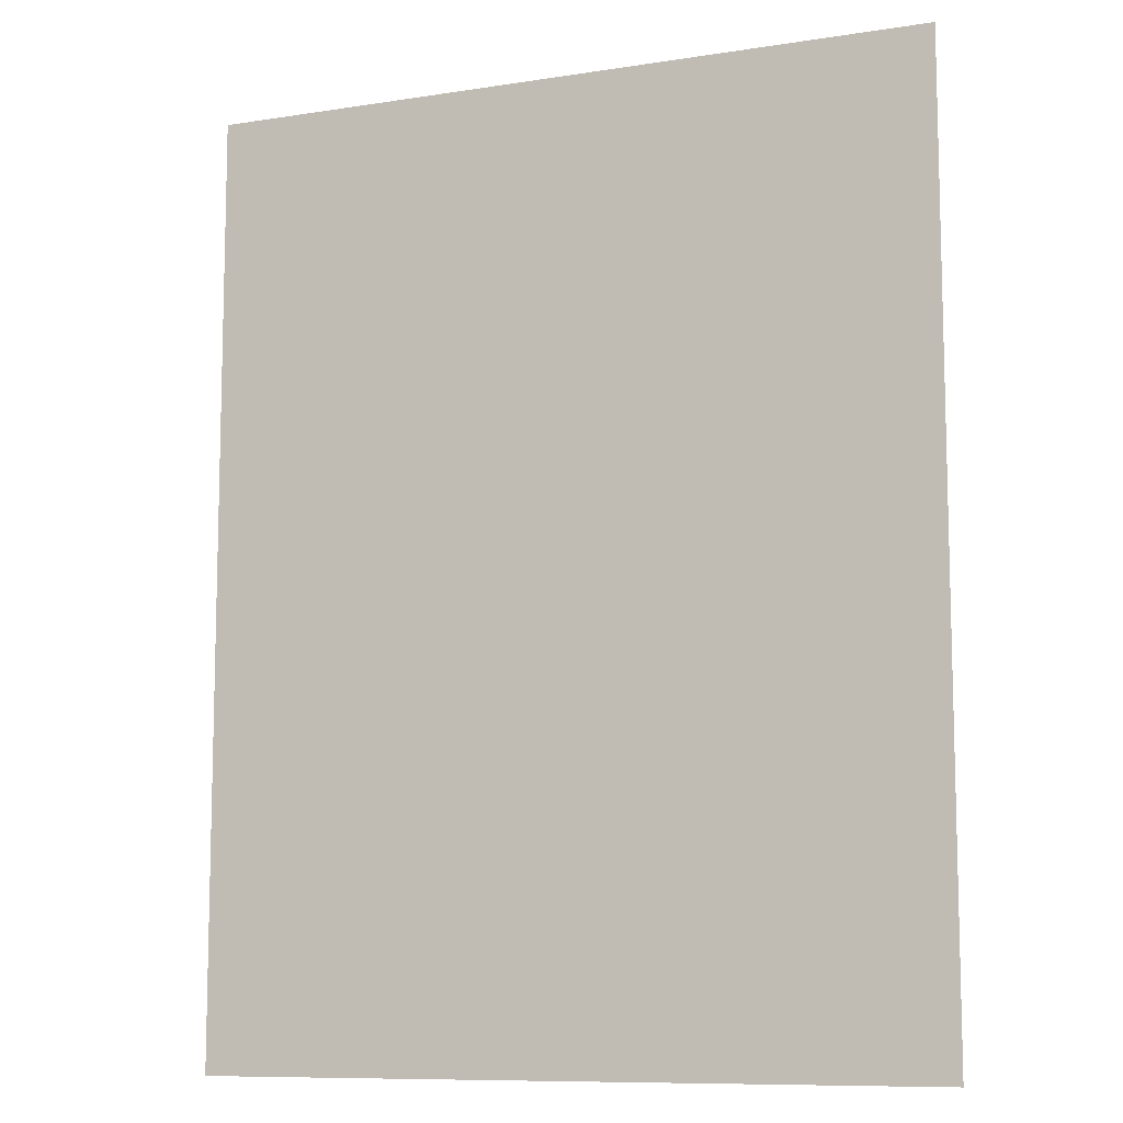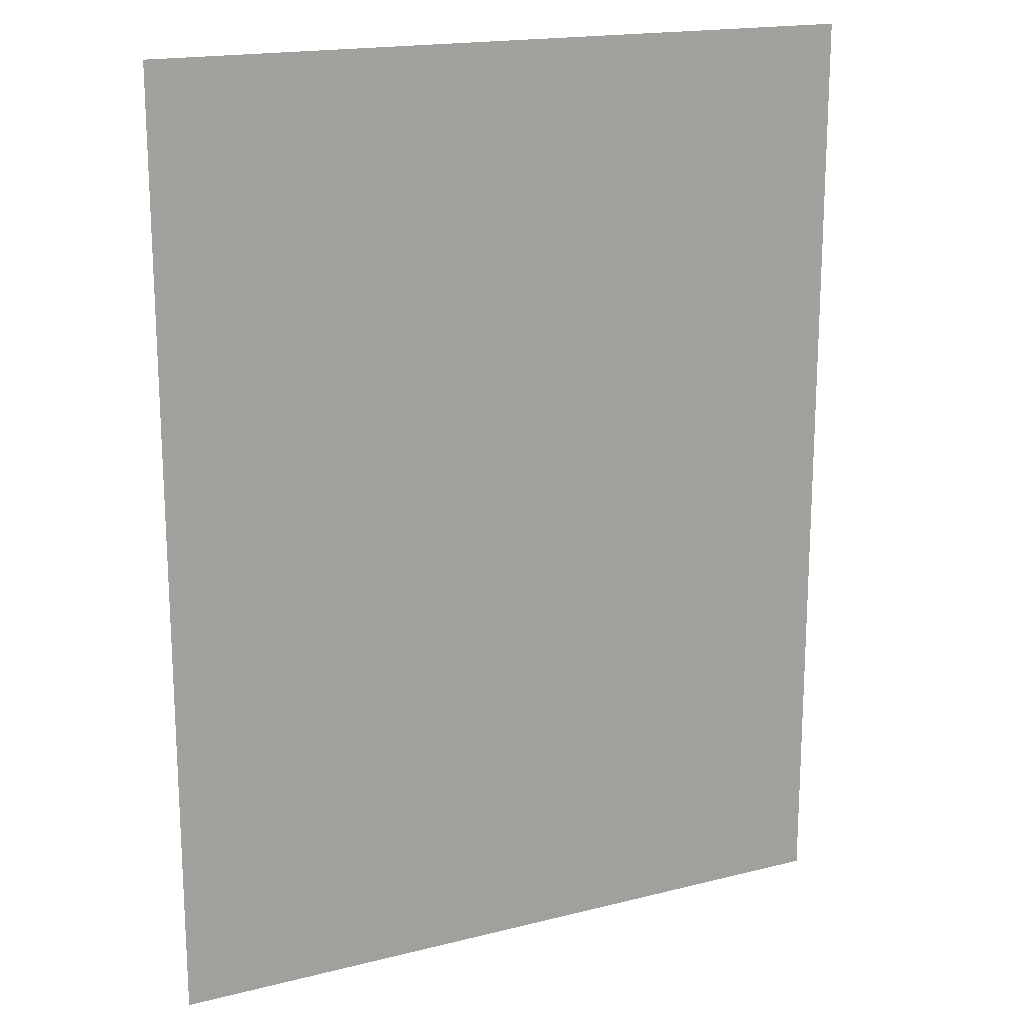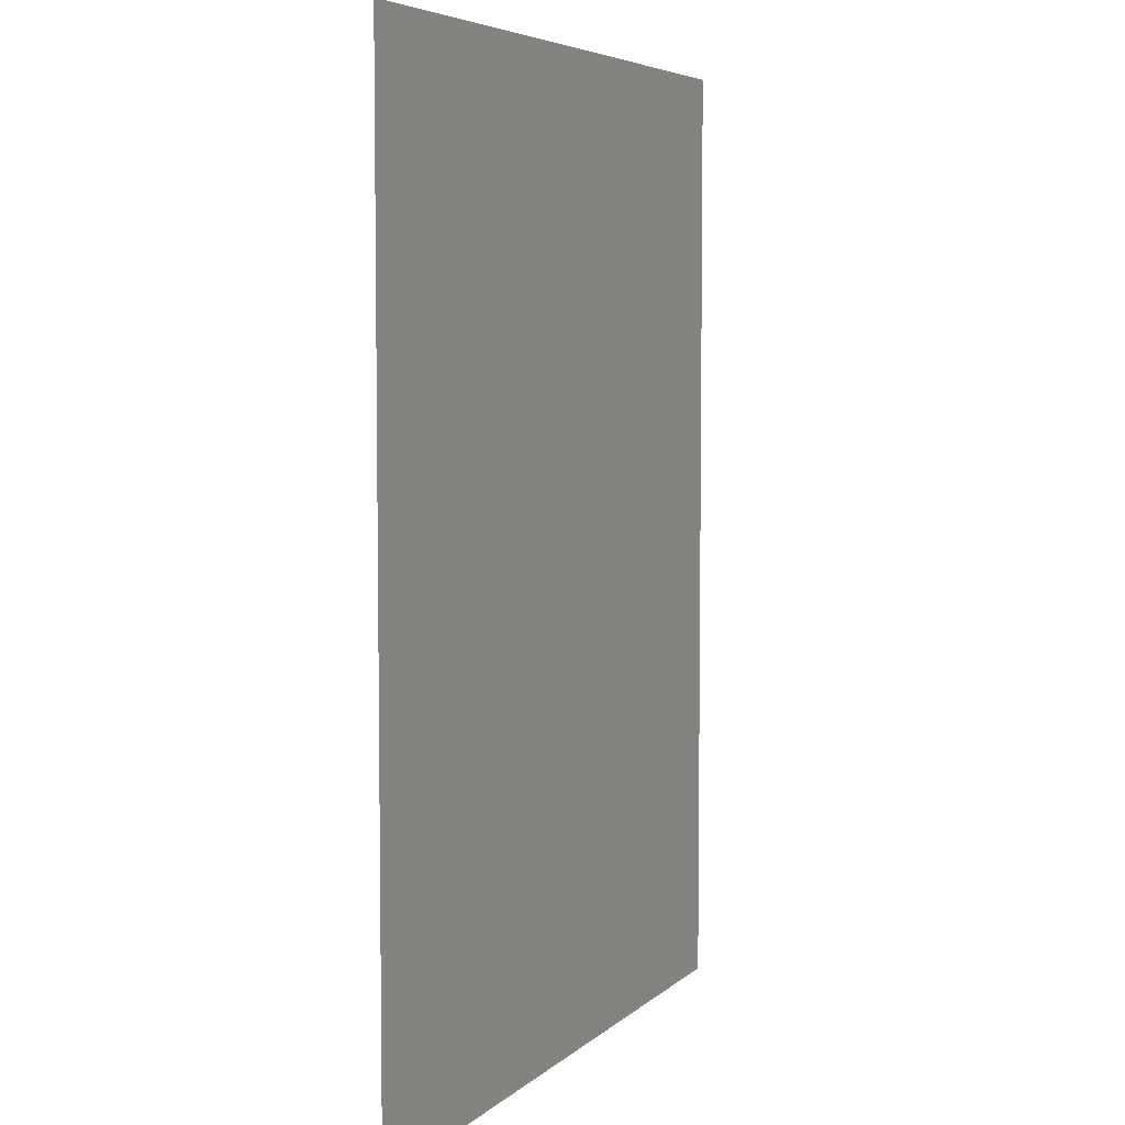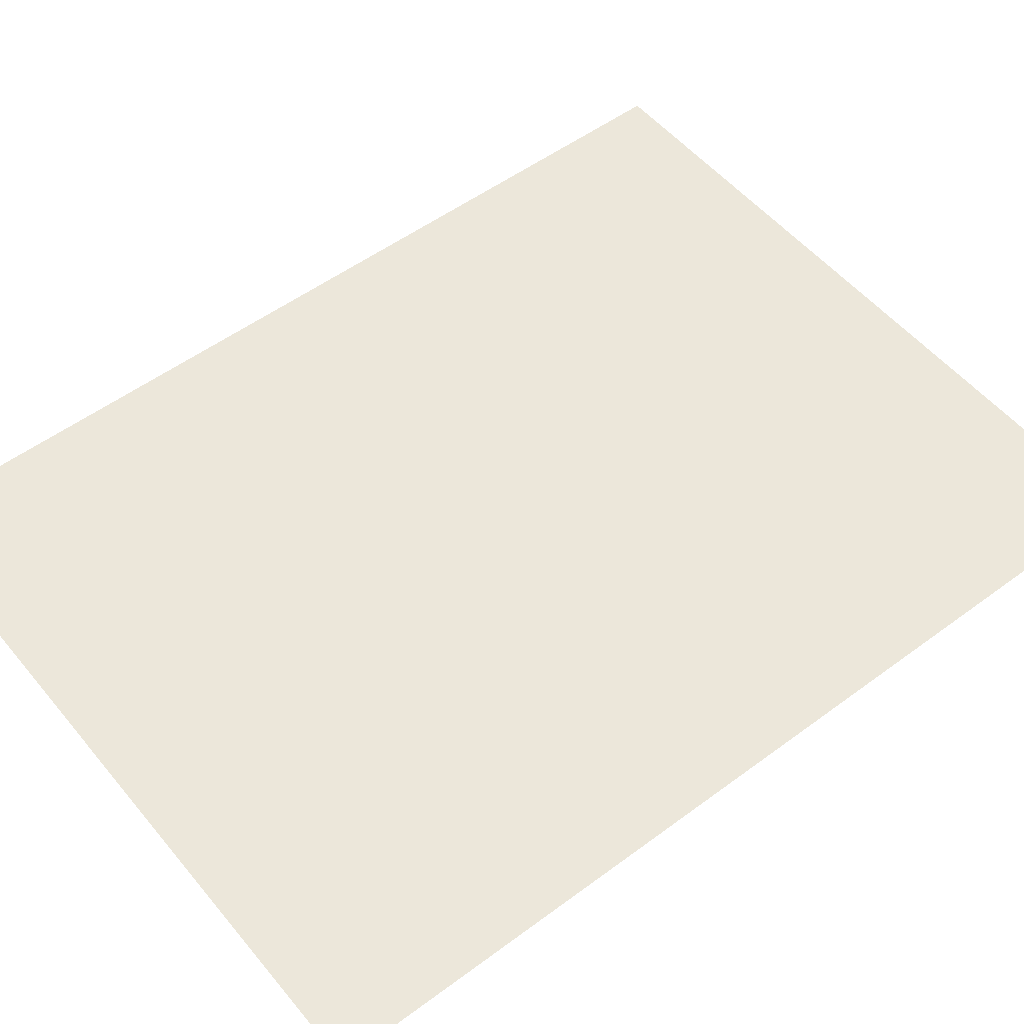
<metadata>
{"format":"obj","ext":"obj","renderer":"f3d","projection":"perspective","resolution":1024,"background":"white","views":[{"elev":-9.7,"azim":22.0,"up":"+Z"},{"elev":17.7,"azim":153.6,"up":"+Z"},{"elev":5.6,"azim":113.6,"up":"+Z"},{"elev":52.9,"azim":-128.5,"up":"+Y"}]}
</metadata>
<code>
o track
v 40 0 50
v 80 0 50.05
v 40 0 -50
v 80 0 -50
v 38.04 0 -62.36
v 76.08 0 -74.72
v 32.36 0 -73.51
v 64.72 0 -97.02
v 23.51 0 -82.36
v 47.02 0 -114.7
v 12.36 0 -88.04
v 24.72 0 -126.1
v 9e-06 0 -90
v 1.3e-05 0 -130
v -12.36 0 -88.04
v -24.72 0 -126.1
v -23.51 0 -82.36
v -47.02 0 -114.7
v -32.36 0 -73.51
v -64.72 0 -97.02
v -38.04 0 -62.36
v -76.08 0 -74.72
v -40 0 -50
v -80 0 -50
v -40 0 50
v -80 0 50
v 38.04 0 62.36
v 76.08 0 74.77
v 32.36 0 73.51
v 64.71 0 97.07
v 23.51 0 82.36
v 47 0 114.8
v 12.36 0 88.04
v 24.7 0 126.1
v -6e-06 0 90
v -0.02501 0 130
v -12.36 0 88.04
v -24.75 0 126.1
v -23.51 0 82.36
v -47.04 0 114.7
v -32.36 0 73.51
v -64.74 0 97.03
v -38.04 0 62.36
v -76.09 0 74.72
v 4e-06 0 50
v 1.3e-05 0 -50
v 170 0 50.05
v 170 0 -50
v -170 0 -50
v -170 0 50
v -170 0 135
v -170 0 220
v -85.02 0 220
v -0.05002 0 220
v 84.95 0 220
v 169.9 0 220
v 170 0 135
v 170 0 -135
v 170 0 -220
v 85 0 -220
v 3.4e-05 0 -220
v -85 0 -220
v -170 0 -220
v -170 0 -135
v 42.5 0 50
v 60 0 50.03
v 80 0 -9.98
v 77.5 0 50.05
v 77.5 0 -50
v 60 0 -50
v 80 0 10.03
v 42.5 0 -50
v 73.71 0 -73.95
v 57.06 0 -68.54
v 80 0 30.04
v 40.42 0 -63.13
v 62.7 0 -95.55
v 48.54 0 -85.27
v 40 0 30
v 34.38 0 -74.98
v 45.55 0 -112.7
v 35.27 0 -98.54
v 40 0 10
v 24.98 0 -84.38
v 23.95 0 -123.7
v 18.54 0 -107.1
v 40 0 -10
v 13.13 0 -90.42
v 1.2e-05 0 -127.5
v 1.1e-05 0 -110
v 40 0 -30
v 9e-06 0 -92.5
v -23.95 0 -123.7
v -18.54 0 -107.1
v 170 0 10.03
v -13.13 0 -90.42
v -45.55 0 -112.7
v -35.27 0 -98.54
v 170 0 30.04
v -24.98 0 -84.38
v -62.7 0 -95.55
v -48.54 0 -85.27
v 1.1e-05 0 -30
v -34.38 0 -74.98
v -73.71 0 -73.95
v -57.06 0 -68.54
v 1e-05 0 -10
v -40.42 0 -63.13
v -77.5 0 -50
v -60 0 -50
v 8e-06 0 10
v -42.5 0 -50
v -77.5 0 50
v -60 0 50
v 6e-06 0 30
v -42.5 0 50
v 40.42 0 63.14
v 57.06 0 68.57
v 80 0 -29.99
v 73.7 0 73.99
v 34.38 0 74.98
v 48.53 0 85.29
v -80 0 -30
v 62.68 0 95.6
v 24.98 0 84.39
v 35.26 0 98.56
v -80 0 -10
v 45.53 0 112.7
v 13.13 0 90.42
v 18.53 0 107.1
v -80 0 10
v 23.93 0 123.7
v -0.001569 0 92.5
v -0.01251 0 110
v -80 0 30
v -0.02345 0 127.5
v -13.13 0 90.42
v -18.55 0 107.1
v -40 0 30
v -23.97 0 123.7
v -24.98 0 84.38
v -35.28 0 98.55
v -40 0 10
v -45.57 0 112.7
v -34.38 0 74.98
v -48.55 0 85.27
v -40 0 -10
v -62.71 0 95.56
v -40.42 0 63.13
v -57.07 0 68.54
v -40 0 -30
v -73.71 0 73.95
v 170 0 -9.98
v 170 0 -29.99
v -170 0 -30
v -170 0 -10
v -170 0 10
v -170 0 30
v 60 0 30.02
v 60 0 10.02
v 60 0 -9.99
v 60 0 -29.99
v -42.5 0 -30
v -42.5 0 -10
v -42.5 0 10
v -42.5 0 30
v -60 0 -30
v -60 0 -10
v -60 0 10
v -60 0 30
v -77.5 0 -30
v -77.5 0 -10
v -77.5 0 10
v -77.5 0 30
v 42.5 0 30
v 42.5 0 10
v 42.5 0 -9.999
v 42.5 0 -30
v 77.5 0 30.04
v 77.5 0 10.03
v 77.5 0 -9.981
v 77.5 0 -29.99
v -80 0 -25
v -80 0 -20
v -80 0 -15
v 80 0 -14.98
v 80 0 -19.98
v 80 0 -24.99
v 170 0 -14.98
v 170 0 -19.98
v 170 0 -24.99
v 1e-05 0 -15
v 1e-05 0 -20
v 1.1e-05 0 -25
v -40 0 -15
v -40 0 -20
v -40 0 -25
v 40 0 -25
v 40 0 -20
v 40 0 -15
v -170 0 -25
v -170 0 -20
v -170 0 -15
v 60 0 -14.99
v 60 0 -19.99
v 60 0 -24.99
v -42.5 0 -25
v -42.5 0 -20
v -42.5 0 -15
v -60 0 -25
v -60 0 -20
v -60 0 -15
v -77.5 0 -25
v -77.5 0 -20
v -77.5 0 -15
v 42.5 0 -15
v 42.5 0 -20
v 42.5 0 -25
v 77.5 0 -14.98
v 77.5 0 -19.99
v 77.5 0 -24.99
v 46.87 0 50.01
v 51.25 0 50.01
v 55.62 0 50.02
v 44.58 0 64.49
v 48.74 0 65.85
v 52.9 0 67.21
v 37.92 0 77.56
v 41.46 0 80.14
v 45 0 82.71
v 27.55 0 87.93
v 30.12 0 91.47
v 32.69 0 95.02
v 14.48 0 94.59
v 15.83 0 98.75
v 17.18 0 102.9
v -0.004304 0 96.88
v -0.007039 0 101.3
v -0.009775 0 105.6
v -14.49 0 94.58
v -15.84 0 98.75
v -17.2 0 102.9
v -27.56 0 87.92
v -30.13 0 91.46
v -32.7 0 95.01
v -37.93 0 77.55
v -41.47 0 80.13
v -45.01 0 82.7
v -44.58 0 64.49
v -48.74 0 65.84
v -52.91 0 67.19
v -55.62 0 50
v -51.25 0 50
v -46.87 0 50
v -55.62 0 -50
v -51.25 0 -50
v -46.87 0 -50
v -52.9 0 -67.19
v -48.74 0 -65.84
v -44.58 0 -64.49
v -32.7 0 -95
v -30.12 0 -91.46
v -27.55 0 -87.92
v 17.19 0 -102.9
v 15.84 0 -98.74
v 14.49 0 -94.58
v 1e-05 0 -105.6
v 1e-05 0 -101.2
v 9e-06 0 -96.87
v 45 0 -82.7
v 41.46 0 -80.12
v 37.92 0 -77.55
v 32.7 0 -95
v 30.12 0 -91.46
v 27.55 0 -87.92
v 52.9 0 -67.19
v 48.74 0 -65.84
v 44.58 0 -64.49
v 55.62 0 -50
v 51.25 0 -50
v 46.88 0 -50
v -17.19 0 -102.9
v -15.84 0 -98.74
v -14.49 0 -94.58
v -45 0 -82.7
v -41.46 0 -80.12
v -37.92 0 -77.55
v 55.62 0 30.02
v 51.25 0 30.01
v 46.87 0 30.01
v 55.62 0 10.01
v 51.25 0 10.01
v 46.87 0 10.01
v 55.62 0 -9.992
v 51.25 0 -9.994
v 46.87 0 -9.997
v 55.62 0 -30
v 51.25 0 -30
v 46.87 0 -30
v -55.62 0 -30
v -51.25 0 -30
v -46.87 0 -30
v -55.62 0 -10
v -51.25 0 -10
v -46.87 0 -10
v -55.62 0 10
v -51.25 0 10
v -46.87 0 10
v -55.62 0 30
v -51.25 0 30
v -46.87 0 30
v -55.62 0 -25
v -51.25 0 -25
v -46.87 0 -25
v -55.62 0 -20
v -51.25 0 -20
v -46.87 0 -20
v -55.62 0 -15
v -51.25 0 -15
v -46.87 0 -15
v 55.62 0 -14.99
v 51.25 0 -15
v 46.87 0 -15
v 55.62 0 -19.99
v 51.25 0 -20
v 46.87 0 -20
v 55.62 0 -25
v 51.25 0 -25
v 46.87 0 -25
v 73.12 0 -50
v 68.75 0 -50
v 64.38 0 -50
v 69.55 0 -72.6
v 65.39 0 -71.24
v 61.22 0 -69.89
v 59.16 0 -92.98
v 55.62 0 -90.41
v 52.08 0 -87.84
v 42.98 0 -109.2
v 40.41 0 -105.6
v 37.84 0 -102.1
v 22.6 0 -119.5
v 21.24 0 -115.4
v 19.89 0 -111.2
v 1.2e-05 0 -123.1
v 1.2e-05 0 -118.7
v 1.1e-05 0 -114.4
v -22.6 0 -119.5
v -21.24 0 -115.4
v -19.89 0 -111.2
v -42.98 0 -109.2
v -40.41 0 -105.6
v -37.84 0 -102.1
v -59.16 0 -92.98
v -55.62 0 -90.41
v -52.08 0 -87.84
v -69.55 0 -72.6
v -65.39 0 -71.24
v -61.22 0 -69.89
v -73.12 0 -50
v -68.75 0 -50
v -64.37 0 -50
v -73.12 0 50
v -68.75 0 50
v -64.37 0 50
v -52.09 0 87.84
v -55.63 0 90.41
v -59.17 0 92.99
v -37.85 0 102.1
v -40.42 0 105.6
v -43 0 109.2
v -19.91 0 111.2
v -21.26 0 115.4
v -22.62 0 119.6
v -0.01525 0 114.4
v -0.01798 0 118.8
v -0.02072 0 123.1
v 19.88 0 111.2
v 21.23 0 115.4
v 22.58 0 119.6
v 37.83 0 102.1
v 40.4 0 105.6
v 42.97 0 109.2
v 52.07 0 87.87
v 55.61 0 90.44
v 59.15 0 93.02
v 61.22 0 69.92
v 65.38 0 71.28
v 69.54 0 72.64
v 64.37 0 50.03
v 68.75 0 50.04
v 73.12 0 50.04
v -61.23 0 69.89
v -65.39 0 71.25
v -69.55 0 72.6
v 73.12 0 30.03
v 68.75 0 30.03
v 64.37 0 30.02
v 73.12 0 10.02
v 68.75 0 10.02
v 64.37 0 10.02
v 73.12 0 -9.983
v 68.75 0 -9.986
v 64.37 0 -9.988
v 73.12 0 -29.99
v 68.75 0 -29.99
v 64.38 0 -29.99
v -73.12 0 -30
v -68.75 0 -30
v -64.37 0 -30
v -73.12 0 -10
v -68.75 0 -10
v -64.37 0 -10
v -73.12 0 10
v -68.75 0 10
v -64.37 0 10
v -73.12 0 30
v -68.75 0 30
v -64.37 0 30
v -73.12 0 -25
v -68.75 0 -25
v -64.37 0 -25
v -73.12 0 -20
v -68.75 0 -20
v -64.37 0 -20
v -73.12 0 -15
v -68.75 0 -15
v -64.37 0 -15
v 73.12 0 -14.99
v 68.75 0 -14.99
v 64.37 0 -14.99
v 73.12 0 -19.99
v 68.75 0 -19.99
v 64.37 0 -19.99
v 73.12 0 -24.99
v 68.75 0 -24.99
v 64.38 0 -24.99
g track
f 182 119 4 69
f 69 4 6 73
f 73 6 8 77
f 77 8 10 81
f 81 10 12 85
f 85 12 14 89
f 89 14 16 93
f 93 16 18 97
f 97 18 20 101
f 101 20 22 105
f 105 22 24 109
f 174 135 26 113
f 65 1 27 117
f 117 27 29 121
f 121 29 31 125
f 125 31 33 129
f 129 33 35 133
f 133 35 37 137
f 137 37 39 141
f 141 39 41 145
f 145 41 43 149
f 149 43 25 116
f 103 91 3 46
f 151 103 46 23
f 23 46 21
f 19 21 46
f 17 19 46
f 15 17 46
f 13 15 46
f 11 13 46
f 9 11 46
f 7 9 46
f 5 7 46
f 3 5 46
f 1 45 27
f 29 27 45
f 31 29 45
f 33 31 45
f 35 33 45
f 37 35 45
f 39 37 45
f 41 39 45
f 43 41 45
f 25 43 45
f 75 2 47 99
f 158 50 26 135
f 26 50 51 44
f 44 51 52 42
f 42 52 40
f 40 52 53 38
f 38 53 54 36
f 36 54 55 34
f 34 55 56 32
f 32 56 30
f 30 56 57 28
f 28 57 47 2
f 4 48 58 6
f 6 58 59 8
f 8 59 10
f 10 59 60 12
f 12 60 61 14
f 14 61 62 16
f 16 62 63 18
f 18 63 20
f 20 63 64 22
f 22 64 49 24
f 44 152 113 26
f 393 150 114 365
f 249 149 116 254
f 42 148 152 44
f 366 146 150 393
f 246 145 149 249
f 40 144 148 42
f 369 142 146 366
f 243 141 145 246
f 38 140 144 40
f 372 138 142 369
f 240 137 141 243
f 36 136 140 38
f 375 134 138 372
f 237 133 137 240
f 34 132 136 36
f 378 130 134 375
f 234 129 133 237
f 32 128 132 34
f 381 126 130 378
f 231 125 129 234
f 30 124 128 32
f 384 122 126 381
f 228 121 125 231
f 28 120 124 30
f 387 118 122 384
f 225 117 121 228
f 2 68 120 28
f 390 66 118 387
f 222 65 117 225
f 139 166 116 25
f 309 170 114 252
f 417 174 113 363
f 21 108 112 23
f 258 106 110 255
f 357 105 109 360
f 19 104 108 21
f 285 102 106 258
f 354 101 105 357
f 17 100 104 19
f 261 98 102 285
f 351 97 101 354
f 15 96 100 17
f 282 94 98 261
f 348 93 97 351
f 13 92 96 15
f 267 90 94 282
f 345 89 93 348
f 11 88 92 13
f 264 86 90 267
f 342 85 89 345
f 9 84 88 11
f 273 82 86 264
f 339 81 85 342
f 7 80 84 9
f 270 78 82 273
f 336 77 81 339
f 5 76 80 7
f 276 74 78 270
f 333 73 77 336
f 3 72 76 5
f 279 70 74 276
f 330 69 73 333
f 91 178 72 3
f 297 162 70 279
f 405 182 69 330
f 392 68 179 396
f 396 179 180 399
f 399 180 181 402
f 435 221 182 405
f 224 66 159 288
f 288 159 160 291
f 291 160 161 294
f 327 206 162 297
f 1 65 175 79
f 79 175 176 83
f 83 176 177 87
f 198 218 178 91
f 360 109 171 408
f 426 215 172 411
f 411 172 173 414
f 414 173 174 417
f 255 110 167 300
f 318 212 168 303
f 303 168 169 306
f 306 169 170 309
f 23 112 163 151
f 195 209 164 147
f 147 164 165 143
f 143 165 166 139
f 49 155 123 24
f 203 156 127 185
f 156 157 131 127
f 157 158 135 131
f 4 119 154 48
f 186 67 153 189
f 67 71 95 153
f 71 75 99 95
f 25 45 115 139
f 139 115 111 143
f 143 111 107 147
f 197 194 103 151
f 45 1 79 115
f 115 79 83 111
f 111 83 87 107
f 194 198 91 103
f 109 24 123 171
f 215 185 127 172
f 172 127 131 173
f 173 131 135 174
f 68 2 75 179
f 179 75 71 180
f 180 71 67 181
f 221 188 119 182
f 181 67 186 219
f 219 186 187 220
f 220 187 188 221
f 171 123 183 213
f 213 183 184 214
f 214 184 185 215
f 107 87 200 192
f 192 200 199 193
f 193 199 198 194
f 147 107 192 195
f 195 192 193 196
f 196 193 194 197
f 119 188 191 154
f 188 187 190 191
f 187 186 189 190
f 155 201 183 123
f 201 202 184 183
f 202 203 185 184
f 151 163 207 197
f 197 207 208 196
f 196 208 209 195
f 300 167 210 312
f 312 210 211 315
f 315 211 212 318
f 408 171 213 420
f 420 213 214 423
f 423 214 215 426
f 87 177 216 200
f 200 216 217 199
f 199 217 218 198
f 294 161 204 321
f 321 204 205 324
f 324 205 206 327
f 402 181 219 429
f 429 219 220 432
f 432 220 221 435
f 217 326 329 218
f 326 325 328 329
f 325 324 327 328
f 216 323 326 217
f 323 322 325 326
f 322 321 324 325
f 177 296 323 216
f 296 295 322 323
f 295 294 321 322
f 208 317 320 209
f 317 316 319 320
f 316 315 318 319
f 207 314 317 208
f 314 313 316 317
f 313 312 315 316
f 163 302 314 207
f 302 301 313 314
f 301 300 312 313
f 165 308 311 166
f 308 307 310 311
f 307 306 309 310
f 164 305 308 165
f 305 304 307 308
f 304 303 306 307
f 209 320 305 164
f 320 319 304 305
f 319 318 303 304
f 112 257 302 163
f 257 256 301 302
f 256 255 300 301
f 218 329 299 178
f 329 328 298 299
f 328 327 297 298
f 176 293 296 177
f 293 292 295 296
f 292 291 294 295
f 175 290 293 176
f 290 289 292 293
f 289 288 291 292
f 65 222 290 175
f 222 223 289 290
f 223 224 288 289
f 178 299 281 72
f 299 298 280 281
f 298 297 279 280
f 72 281 278 76
f 281 280 277 278
f 280 279 276 277
f 76 278 272 80
f 278 277 271 272
f 277 276 270 271
f 80 272 275 84
f 272 271 274 275
f 271 270 273 274
f 84 275 266 88
f 275 274 265 266
f 274 273 264 265
f 88 266 269 92
f 266 265 268 269
f 265 264 267 268
f 92 269 284 96
f 269 268 283 284
f 268 267 282 283
f 96 284 263 100
f 284 283 262 263
f 283 282 261 262
f 100 263 287 104
f 263 262 286 287
f 262 261 285 286
f 104 287 260 108
f 287 286 259 260
f 286 285 258 259
f 108 260 257 112
f 260 259 256 257
f 259 258 255 256
f 166 311 254 116
f 311 310 253 254
f 310 309 252 253
f 66 224 227 118
f 224 223 226 227
f 223 222 225 226
f 118 227 230 122
f 227 226 229 230
f 226 225 228 229
f 122 230 233 126
f 230 229 232 233
f 229 228 231 232
f 126 233 236 130
f 233 232 235 236
f 232 231 234 235
f 130 236 239 134
f 236 235 238 239
f 235 234 237 238
f 134 239 242 138
f 239 238 241 242
f 238 237 240 241
f 138 242 245 142
f 242 241 244 245
f 241 240 243 244
f 142 245 248 146
f 245 244 247 248
f 244 243 246 247
f 146 248 251 150
f 248 247 250 251
f 247 246 249 250
f 150 251 252 114
f 251 250 253 252
f 250 249 254 253
f 205 434 437 206
f 434 433 436 437
f 433 432 435 436
f 204 431 434 205
f 431 430 433 434
f 430 429 432 433
f 161 404 431 204
f 404 403 430 431
f 403 402 429 430
f 211 425 428 212
f 425 424 427 428
f 424 423 426 427
f 210 422 425 211
f 422 421 424 425
f 421 420 423 424
f 167 410 422 210
f 410 409 421 422
f 409 408 420 421
f 169 416 419 170
f 416 415 418 419
f 415 414 417 418
f 168 413 416 169
f 413 412 415 416
f 412 411 414 415
f 212 428 413 168
f 428 427 412 413
f 427 426 411 412
f 110 362 410 167
f 362 361 409 410
f 361 360 408 409
f 206 437 407 162
f 437 436 406 407
f 436 435 405 406
f 160 401 404 161
f 401 400 403 404
f 400 399 402 403
f 159 398 401 160
f 398 397 400 401
f 397 396 399 400
f 66 390 398 159
f 390 391 397 398
f 391 392 396 397
f 162 407 332 70
f 407 406 331 332
f 406 405 330 331
f 70 332 335 74
f 332 331 334 335
f 331 330 333 334
f 74 335 338 78
f 335 334 337 338
f 334 333 336 337
f 78 338 341 82
f 338 337 340 341
f 337 336 339 340
f 82 341 344 86
f 341 340 343 344
f 340 339 342 343
f 86 344 347 90
f 344 343 346 347
f 343 342 345 346
f 90 347 350 94
f 347 346 349 350
f 346 345 348 349
f 94 350 353 98
f 350 349 352 353
f 349 348 351 352
f 98 353 356 102
f 353 352 355 356
f 352 351 354 355
f 102 356 359 106
f 356 355 358 359
f 355 354 357 358
f 106 359 362 110
f 359 358 361 362
f 358 357 360 361
f 170 419 365 114
f 419 418 364 365
f 418 417 363 364
f 68 392 389 120
f 392 391 388 389
f 391 390 387 388
f 120 389 386 124
f 389 388 385 386
f 388 387 384 385
f 124 386 383 128
f 386 385 382 383
f 385 384 381 382
f 128 383 380 132
f 383 382 379 380
f 382 381 378 379
f 132 380 377 136
f 380 379 376 377
f 379 378 375 376
f 136 377 374 140
f 377 376 373 374
f 376 375 372 373
f 140 374 371 144
f 374 373 370 371
f 373 372 369 370
f 144 371 368 148
f 371 370 367 368
f 370 369 366 367
f 148 368 395 152
f 368 367 394 395
f 367 366 393 394
f 152 395 363 113
f 395 394 364 363
f 394 393 365 364

</code>
